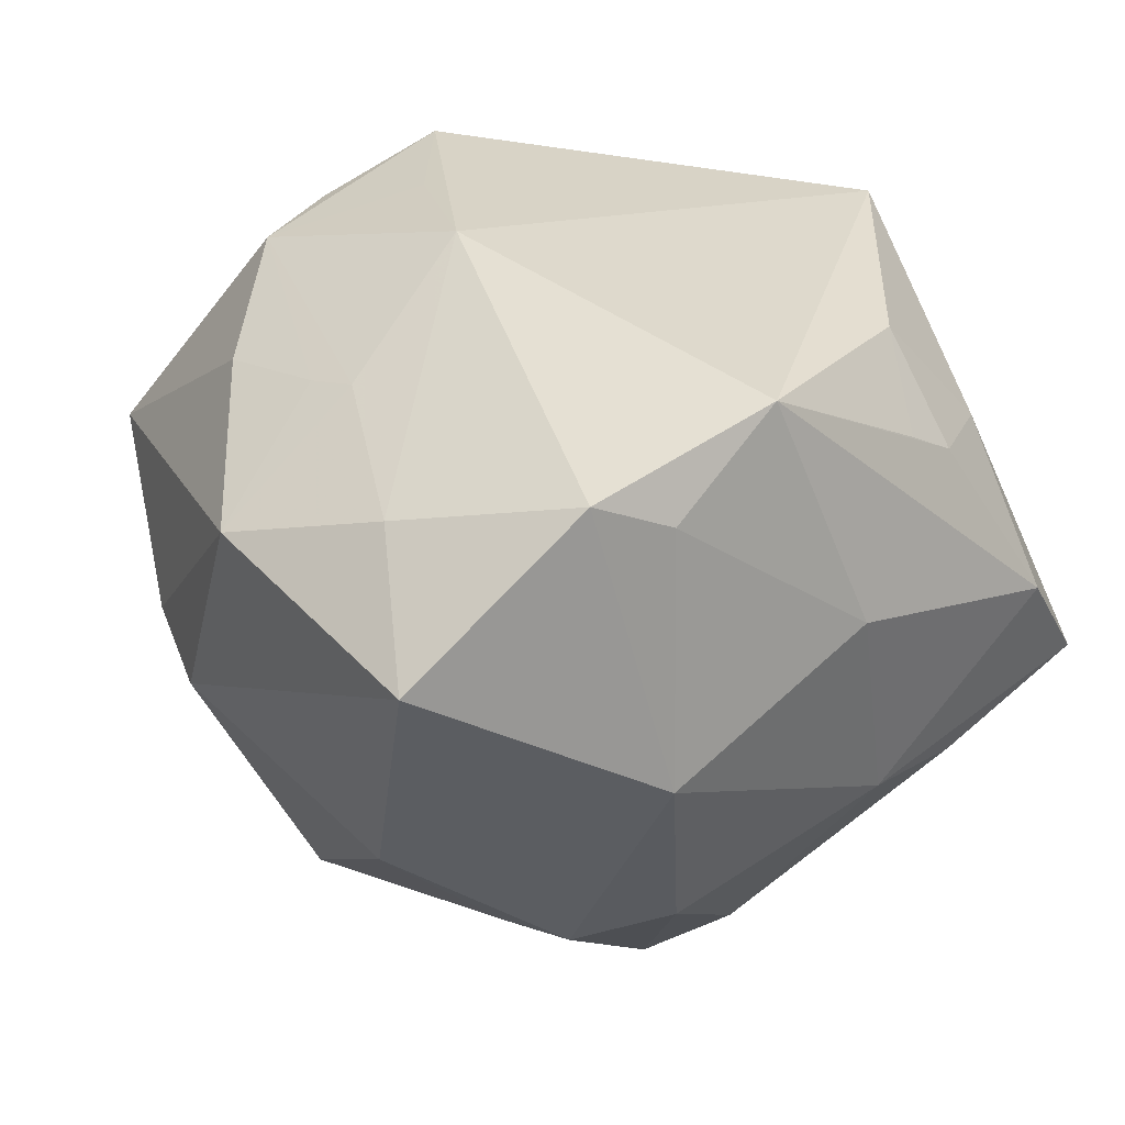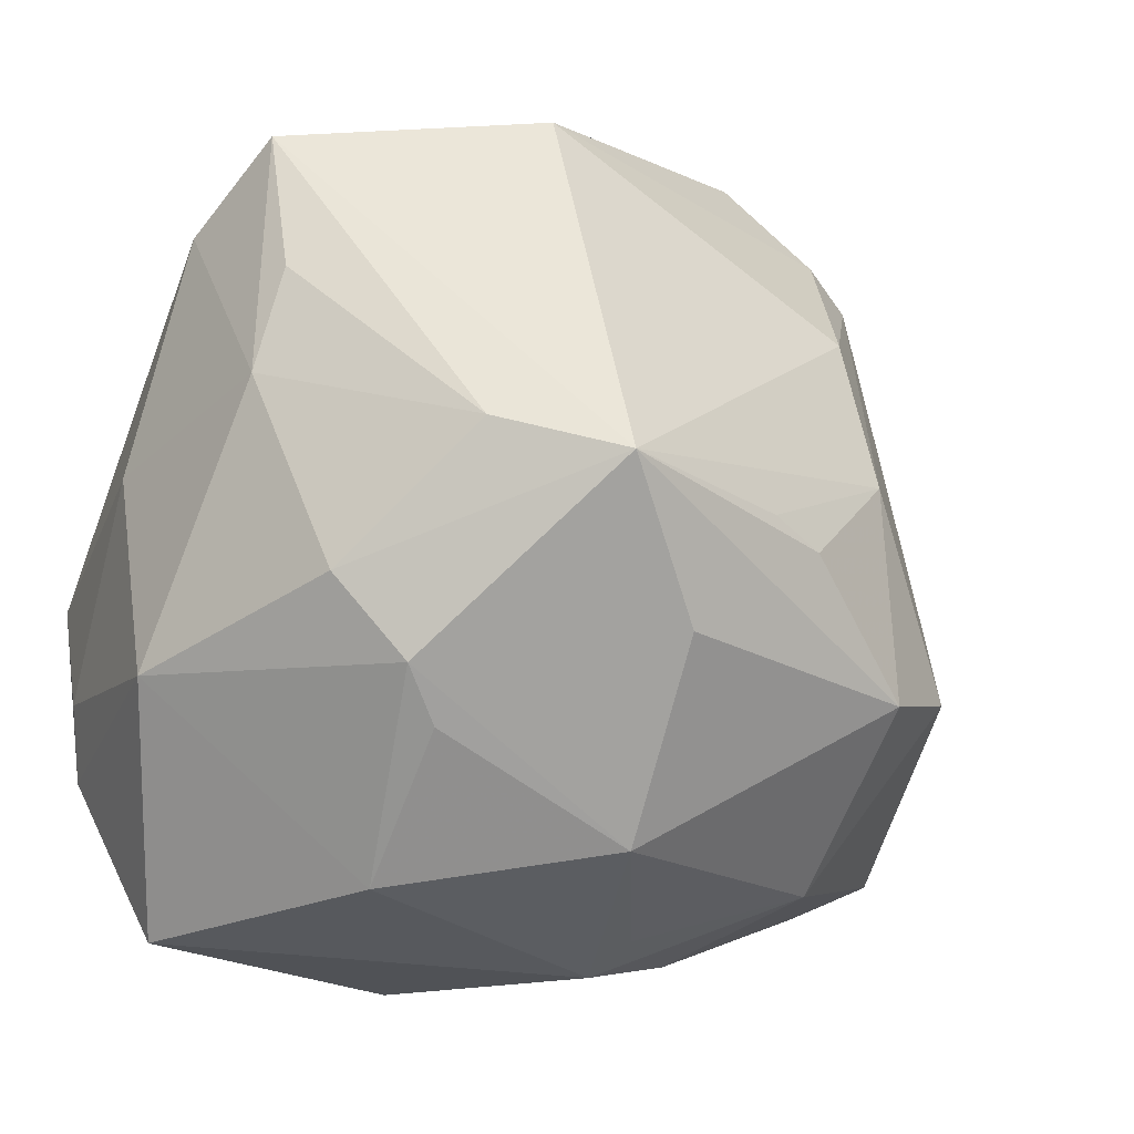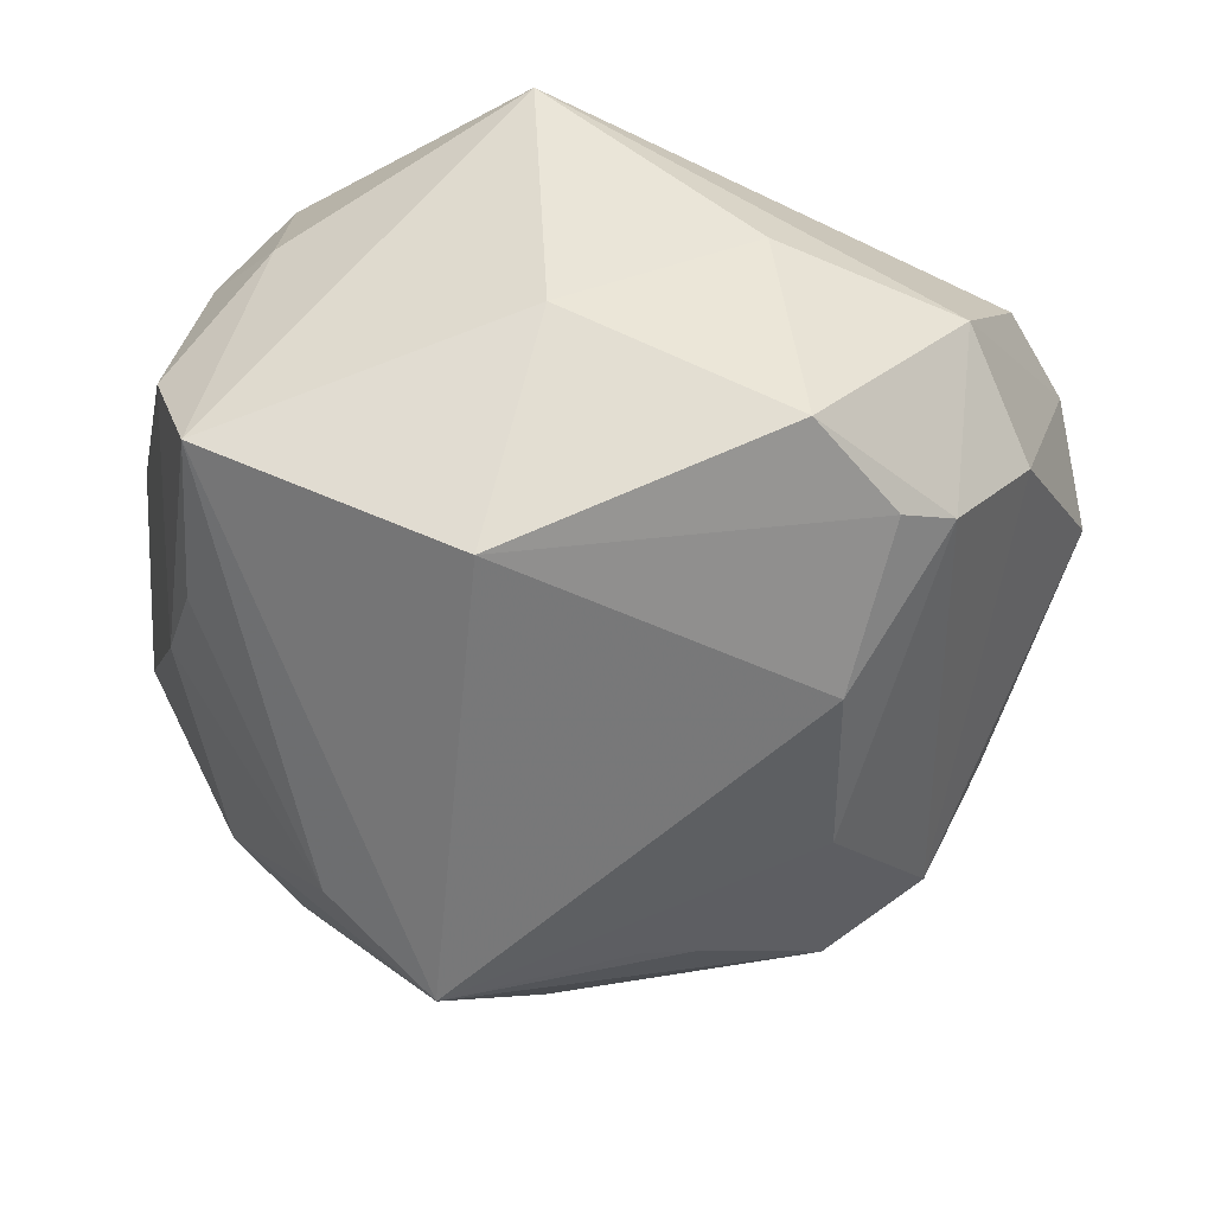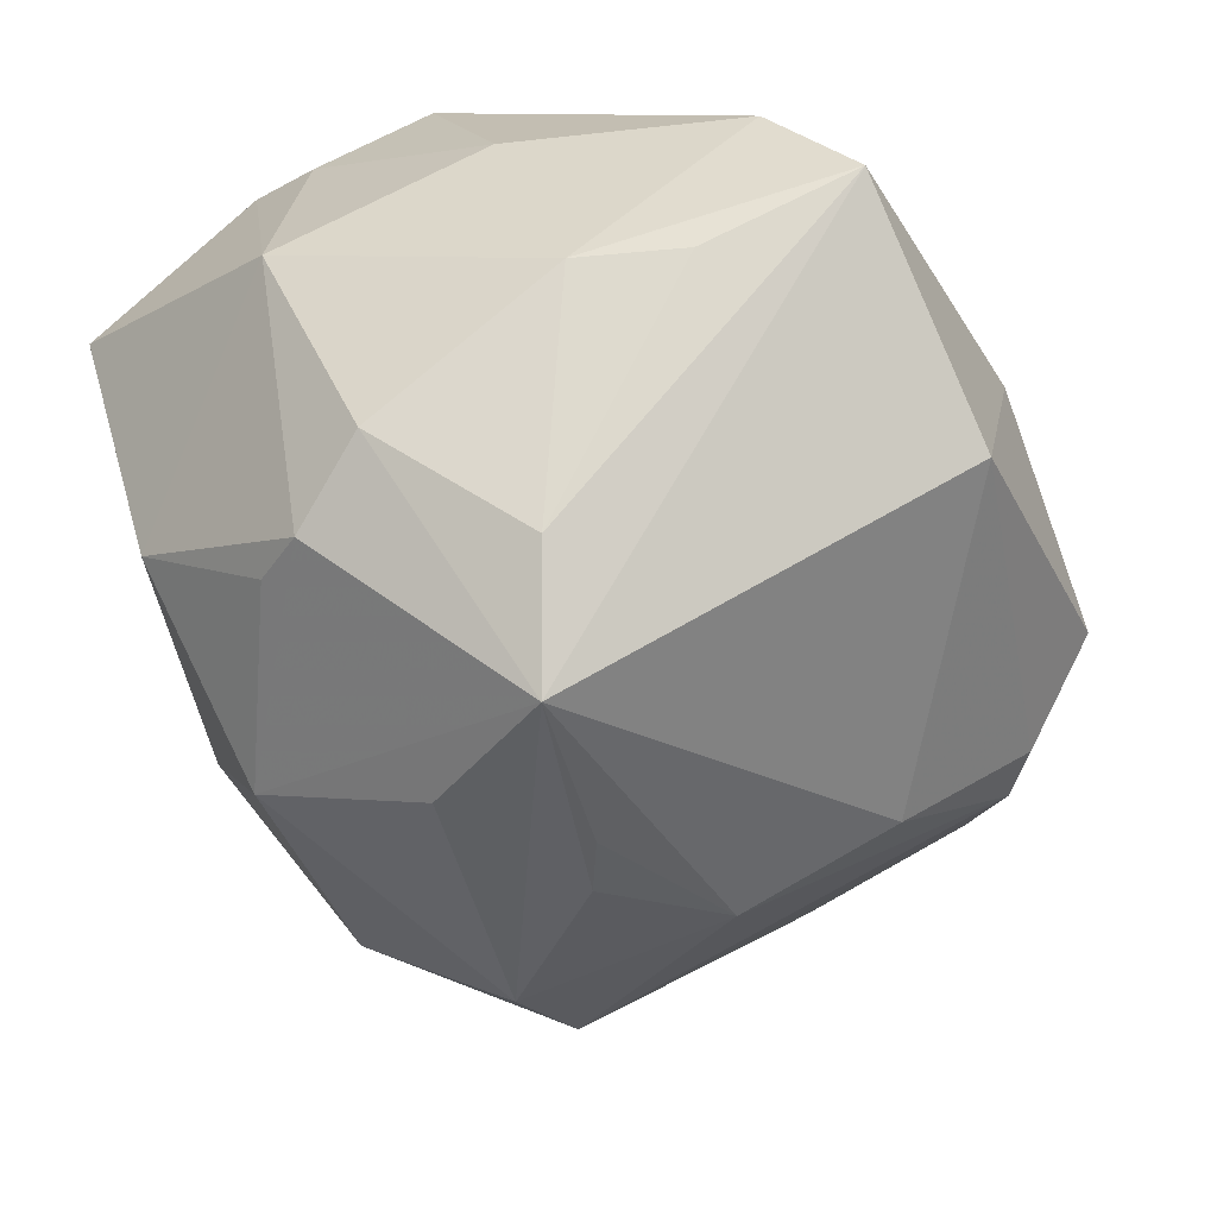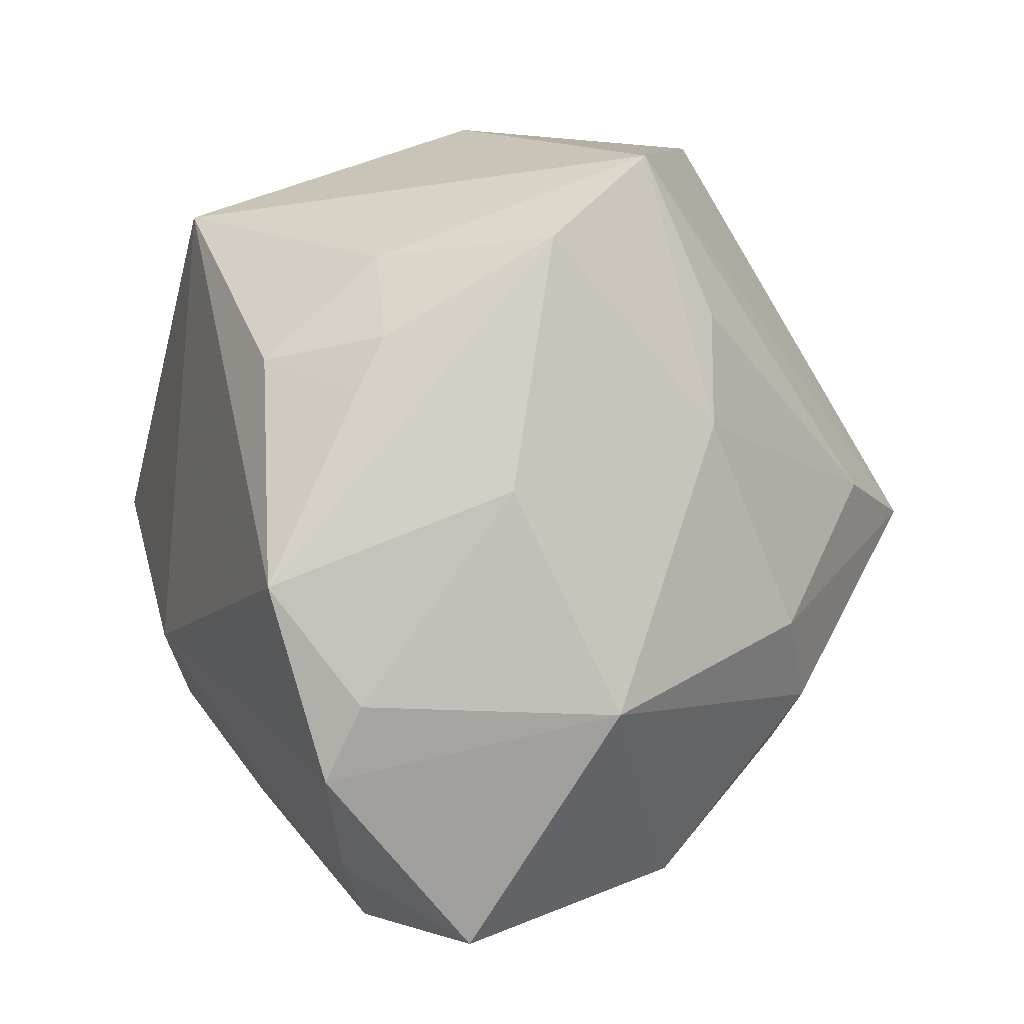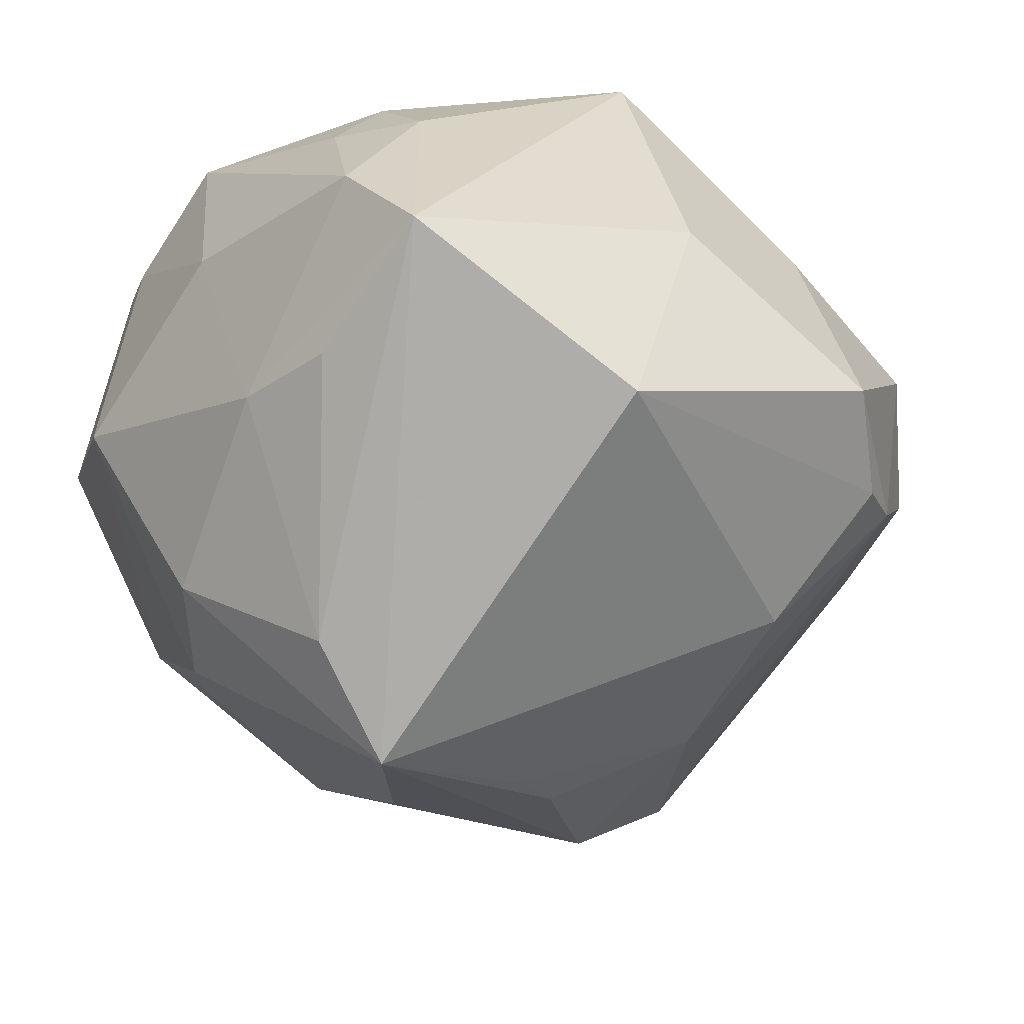
<metadata>
{"format":"obj","ext":"obj","renderer":"f3d","projection":"perspective","resolution":1024,"background":"white","views":[{"elev":28.2,"azim":59.1,"up":"+Z"},{"elev":-13.5,"azim":149.8,"up":"+Y"},{"elev":62.3,"azim":178.8,"up":"+Y"},{"elev":-58.7,"azim":111.9,"up":"+Z"},{"elev":5.3,"azim":74.3,"up":"+Y"},{"elev":-38.0,"azim":147.7,"up":"+Z"}]}
</metadata>
<code>
v -0.03038 0.01338 0.01232
v 0.001894 0.03202 0.001604
v -0.01182 -0.00567 0.02552
v -0.02056 -0.009732 0.02259
v -0.0356 0.003614 0.0002122
v 0.002888 -0.02369 -0.02014
v -0.007577 -0.003112 -0.02834
v -0.01701 -0.01627 0.02171
v 0.02848 -0.001613 0.02281
v -0.02577 0.02376 0.004946
v 0.02567 0.01733 -0.01117
v -0.02008 0.0254 -0.01049
v -0.021 0.0002648 0.02589
v -0.002513 -0.0309 -0.005267
v -0.03441 0.006679 0.009311
v 0.0321 -0.01127 -0.002066
v 0.02672 -0.02871 0.007735
v 0.01735 -0.02462 0.01522
v 0.004414 -0.02022 0.01891
v 0.02504 0.01585 0.01359
v -0.01428 0.03195 -0.007091
v -0.03319 -0.02162 0.002318
v 0.0248 0.029 -0.006203
v -0.01672 -0.01257 -0.02496
v 0.02037 0.02157 0.013
v -0.01662 0.01615 -0.01883
v -0.01256 0.0273 0.009382
v 0.003117 -0.009917 -0.02878
v -0.02846 -0.007989 -0.01269
v 0.0007336 -0.02157 0.0181
v 0.01979 0.01406 0.02137
v -0.007927 -0.02361 0.01686
v -0.0009712 -0.008883 0.02609
v 0.01023 0.0007307 -0.03307
v -0.003577 -0.02856 -0.009583
v 0.02782 0.009248 -0.01063
v 0.02849 -0.01573 0.0188
v -0.02978 0.01804 -0.003055
v -0.01653 0.003868 -0.02353
v 0.002659 0.02477 0.02383
v 0.01767 0.003717 -0.02624
v 0.01767 -0.01628 -0.01932
v 0.0205 -0.0124 -0.0208
v -0.003383 -0.001138 -0.02926
v 0.01794 -0.02619 -0.01041
v 0.006492 0.03052 -0.01562
v -0.02425 -0.011 -0.02013
v -0.024 0.02261 -0.009288
v -0.01036 -0.02956 -0.003039
v 0.005969 -0.03133 0.01109
v 0.02573 0.01201 0.01573
v 0.02995 -0.01017 0.01649
v 0.03083 0.004965 0.005553
v -0.01624 -0.02498 -0.01329
v 0.02748 0.02305 0.001617
v 0.02498 -0.006121 -0.01805
v -0.02761 -0.02426 0.004739
f 40 23 2
f 46 23 34
f 2 23 46
f 37 9 33
f 33 40 13
f 33 9 40
f 28 24 34
f 24 28 6
f 34 43 6
f 6 28 34
f 15 10 38
f 13 15 22
f 22 4 13
f 23 40 25
f 27 40 2
f 27 10 40
f 45 43 16
f 16 17 45
f 16 36 53
f 37 17 16
f 45 17 14
f 14 6 45
f 26 46 34
f 34 39 26
f 26 12 46
f 34 24 7
f 24 39 7
f 6 14 35
f 42 43 45
f 45 6 42
f 42 6 43
f 1 15 13
f 10 15 1
f 13 40 1
f 40 10 1
f 3 33 13
f 57 22 49
f 49 22 54
f 54 14 49
f 54 35 14
f 24 6 54
f 6 35 54
f 5 15 38
f 5 22 15
f 23 25 55
f 9 53 55
f 55 36 23
f 53 36 55
f 40 9 31
f 31 25 40
f 21 27 2
f 10 27 21
f 2 46 21
f 46 12 21
f 23 36 11
f 41 11 36
f 34 23 41
f 23 11 41
f 50 14 17
f 49 14 50
f 50 57 49
f 32 57 50
f 56 16 43
f 36 16 56
f 56 41 36
f 56 43 34
f 34 41 56
f 52 9 37
f 37 16 52
f 52 53 9
f 52 16 53
f 44 39 34
f 34 7 44
f 44 7 39
f 4 22 8
f 22 57 8
f 8 57 32
f 8 19 33
f 33 3 8
f 13 4 8
f 8 3 13
f 47 39 24
f 24 54 47
f 47 54 22
f 47 5 38
f 20 55 25
f 25 31 20
f 9 55 20
f 48 21 12
f 12 26 48
f 38 10 48
f 10 21 48
f 48 26 39
f 48 47 38
f 39 47 48
f 32 50 30
f 30 50 19
f 30 8 32
f 19 8 30
f 18 17 37
f 18 50 17
f 19 50 18
f 37 33 18
f 33 19 18
f 22 5 29
f 29 47 22
f 5 47 29
f 51 31 9
f 9 20 51
f 51 20 31

</code>
